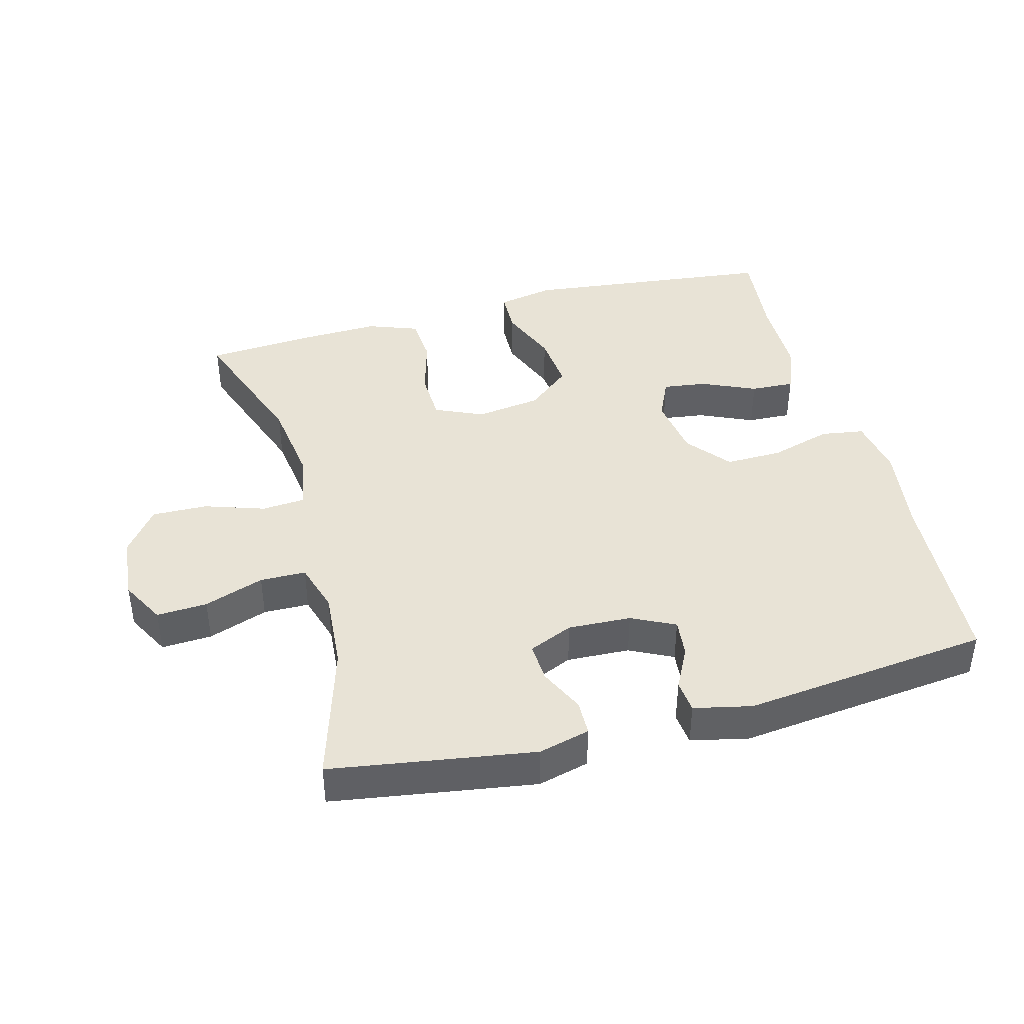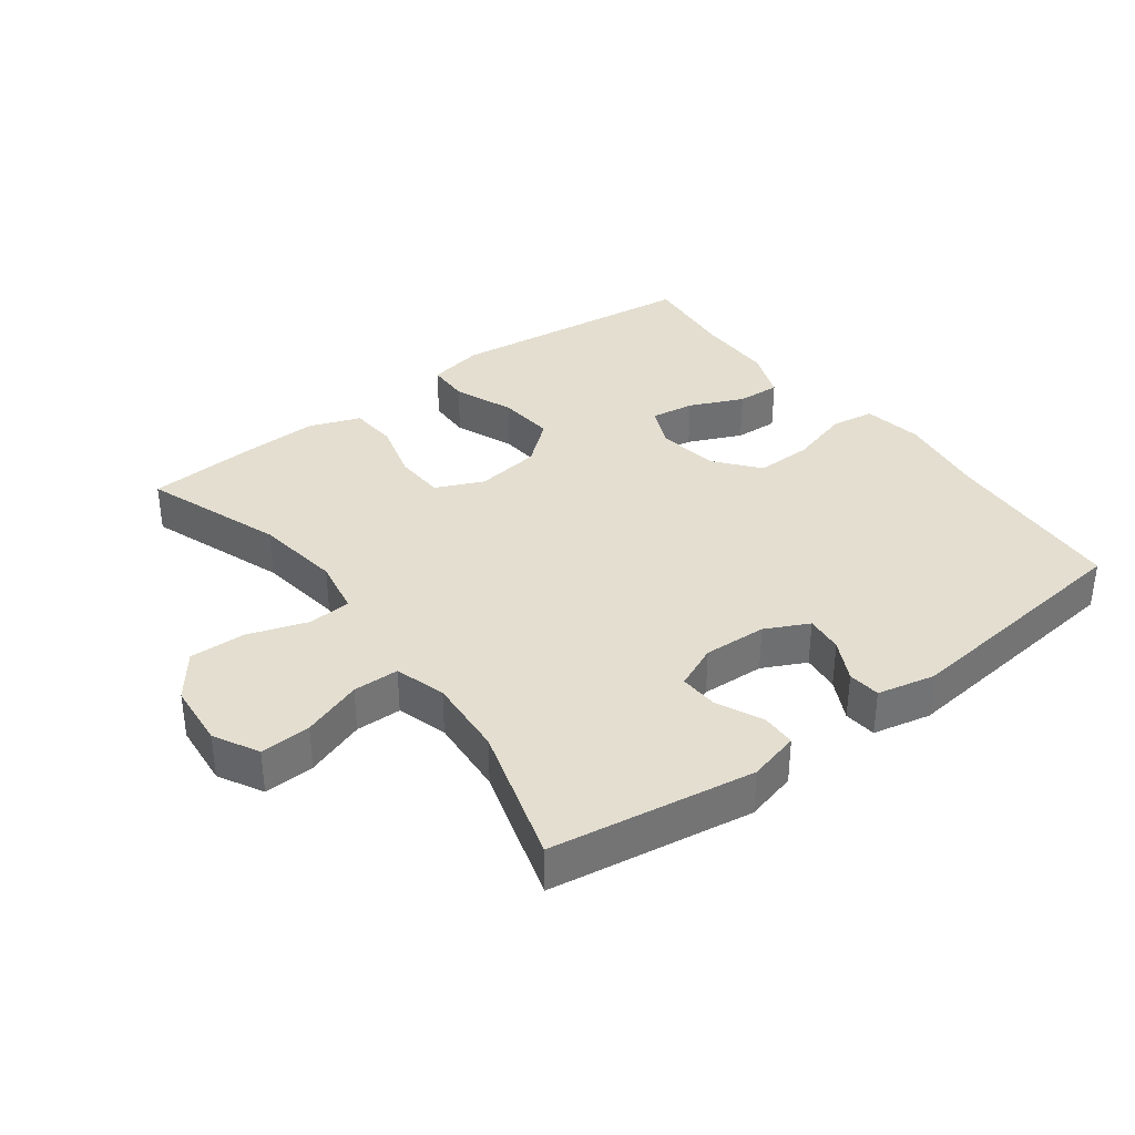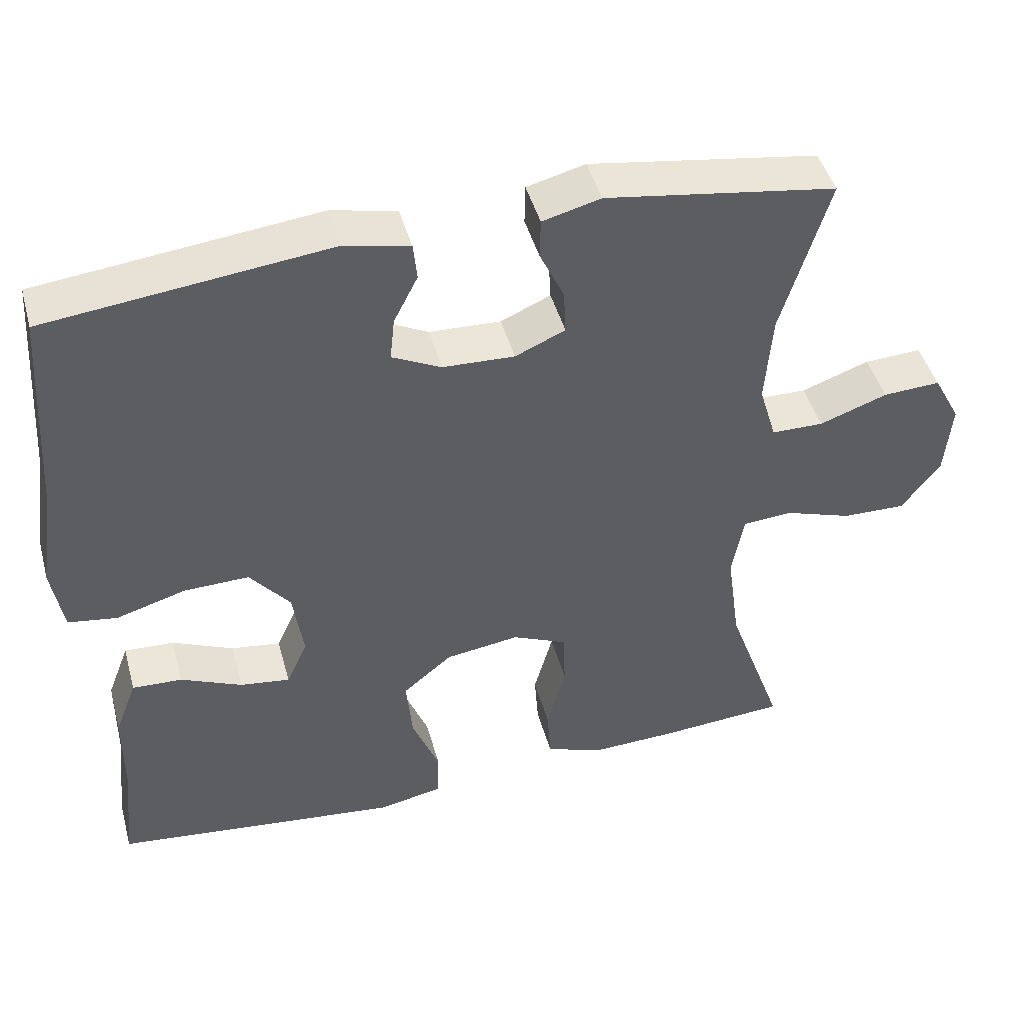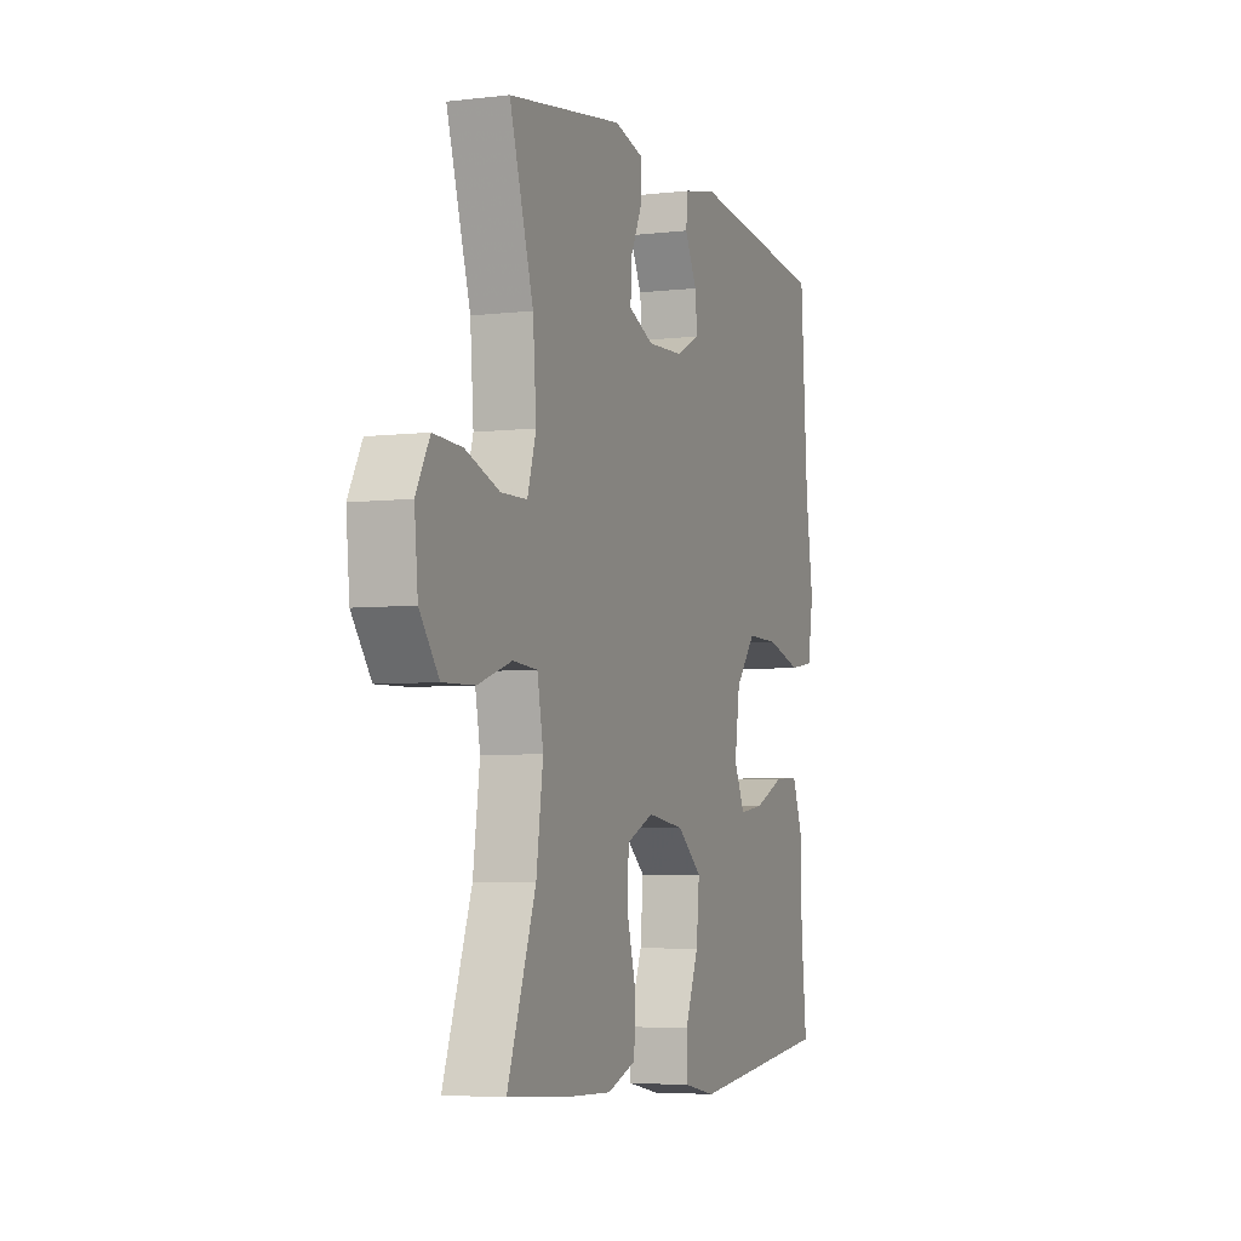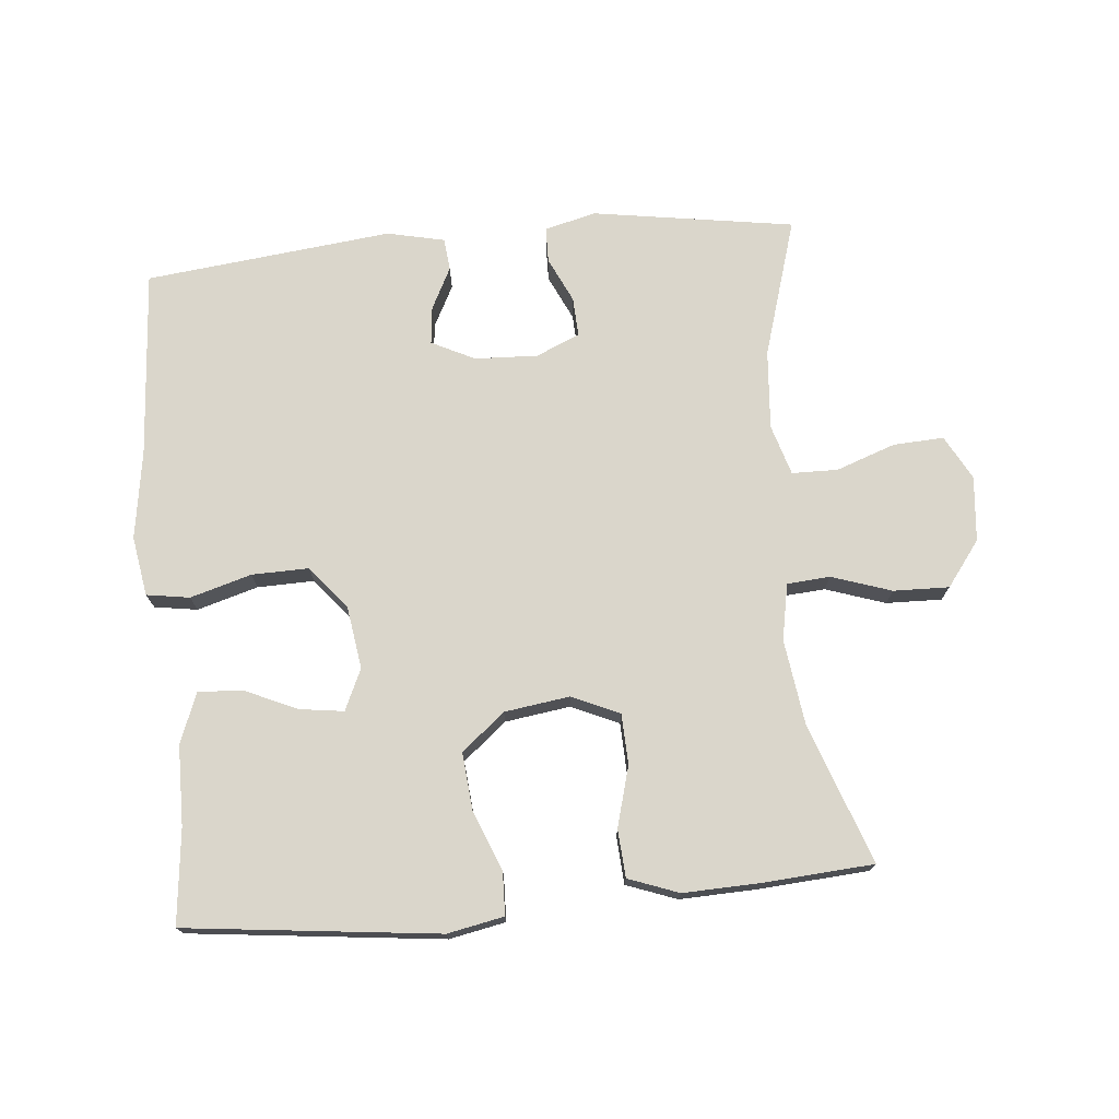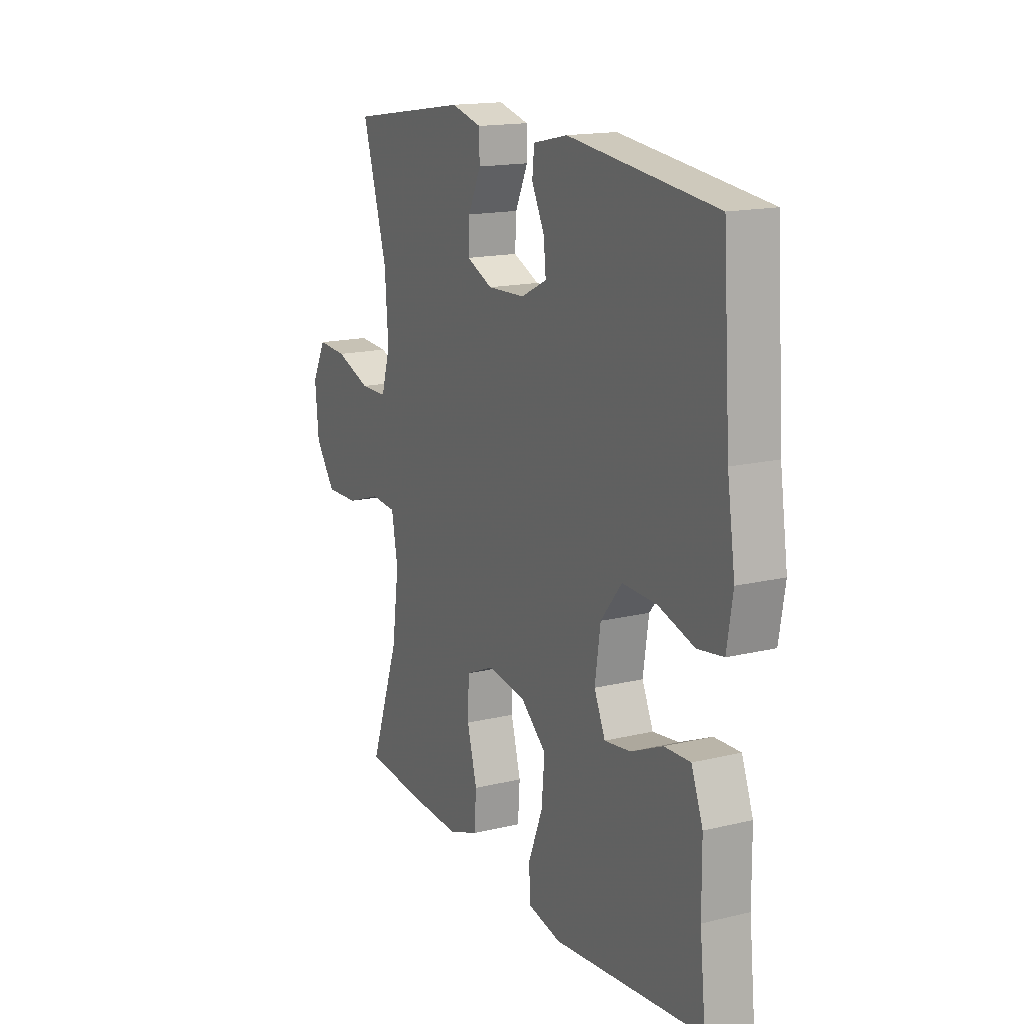
<metadata>
{"format":"obj","ext":"obj","renderer":"f3d","projection":"perspective","resolution":1024,"background":"white","views":[{"elev":41.5,"azim":-14.9,"up":"+Y"},{"elev":35.8,"azim":-36.8,"up":"+Y"},{"elev":45.4,"azim":164.8,"up":"+Z"},{"elev":-4.9,"azim":-69.3,"up":"+Z"},{"elev":73.8,"azim":174.8,"up":"+Y"},{"elev":16.1,"azim":63.5,"up":"+Z"}]}
</metadata>
<code>
v 0.5 0.07 -0.5
v 0.252 0.07 -0.528
v 0.119 0.07 -0.543
v 0.034 0.07 -0.526
v 0.032 0.07 -0.461
v 0.068 0.07 -0.371
v 0.076 0.07 -0.285
v 0.011 0.07 -0.231
v -0.087 0.07 -0.217
v -0.159 0.07 -0.249
v -0.162 0.07 -0.325
v -0.137 0.07 -0.416
v -0.142 0.07 -0.488
v -0.218 0.07 -0.516
v -0.333 0.07 -0.512
v -0.5 0.07 -0.5
v -0.425 0.07 -0.291
v -0.407 0.07 -0.161
v -0.423 0.07 -0.076
v -0.488 0.07 -0.071
v -0.578 0.07 -0.101
v -0.662 0.07 -0.103
v -0.713 0.07 -0.035
v -0.722 0.07 0.063
v -0.686 0.07 0.13
v -0.61 0.07 0.126
v -0.52 0.07 0.094
v -0.451 0.07 0.095
v -0.428 0.07 0.171
v -0.437 0.07 0.291
v -0.5 0.07 0.5
v -0.195 0.07 0.547
v -0.118 0.07 0.527
v -0.117 0.07 0.474
v -0.149 0.07 0.406
v -0.152 0.07 0.347
v -0.086 0.07 0.318
v 0.009 0.07 0.322
v 0.074 0.07 0.354
v 0.068 0.07 0.411
v 0.036 0.07 0.474
v 0.041 0.07 0.523
v 0.128 0.07 0.542
v 0.5 0.07 0.5
v 0.519 0.07 0.217
v 0.539 0.07 0.083
v 0.524 0.07 -0.007
v 0.459 0.07 -0.017
v 0.367 0.07 0.01
v 0.281 0.07 0.012
v 0.228 0.07 -0.053
v 0.214 0.07 -0.147
v 0.242 0.07 -0.209
v 0.308 0.07 -0.2
v 0.389 0.07 -0.164
v 0.455 0.07 -0.161
v 0.484 0.07 -0.237
v 0.485 0.07 -0.357
v 0.5 0 -0.5
v 0.252 0 -0.528
v 0.119 0 -0.543
v 0.034 0 -0.526
v 0.032 0 -0.461
v 0.068 0 -0.371
v 0.076 0 -0.285
v 0.011 0 -0.231
v -0.087 0 -0.217
v -0.159 0 -0.249
v -0.162 0 -0.325
v -0.137 0 -0.416
v -0.142 0 -0.488
v -0.218 0 -0.516
v -0.333 0 -0.512
v -0.5 0 -0.5
v -0.425 0 -0.291
v -0.407 0 -0.161
v -0.423 0 -0.076
v -0.488 0 -0.071
v -0.578 0 -0.101
v -0.662 0 -0.103
v -0.713 0 -0.035
v -0.722 0 0.063
v -0.686 0 0.13
v -0.61 0 0.126
v -0.52 0 0.094
v -0.451 0 0.095
v -0.428 0 0.171
v -0.437 0 0.291
v -0.5 0 0.5
v -0.195 0 0.547
v -0.118 0 0.527
v -0.117 0 0.474
v -0.149 0 0.406
v -0.152 0 0.347
v -0.086 0 0.318
v 0.009 0 0.322
v 0.074 0 0.354
v 0.068 0 0.411
v 0.036 0 0.474
v 0.041 0 0.523
v 0.128 0 0.542
v 0.5 0 0.5
v 0.519 0 0.217
v 0.539 0 0.083
v 0.524 0 -0.007
v 0.459 0 -0.017
v 0.367 0 0.01
v 0.281 0 0.012
v 0.228 0 -0.053
v 0.214 0 -0.147
v 0.242 0 -0.209
v 0.308 0 -0.2
v 0.389 0 -0.164
v 0.455 0 -0.161
v 0.484 0 -0.237
v 0.485 0 -0.357
f 55 56 57 58
f 54 55 58 1
f 53 54 1 2
f 52 53 2 3
f 51 52 3 4
f 46 47 48 49
f 45 46 49 50
f 44 45 50
f 43 44 50 51
f 40 41 42 43
f 39 40 43 51
f 32 33 34 35
f 30 31 32 35
f 29 30 35 36
f 28 29 36 37
f 24 25 26 27
f 24 27 28
f 23 24 28
f 20 21 22 23
f 19 20 23 28
f 18 19 28 37
f 14 15 16 17
f 11 12 13 14
f 10 11 14 17
f 9 10 17 18
f 51 4 5 6
f 51 6 7
f 38 39 51 7
f 37 38 7 8
f 8 9 18 37
f 116 115 114 113
f 59 116 113 112
f 60 59 112 111
f 61 60 111 110
f 62 61 110 109
f 107 106 105 104
f 108 107 104 103
f 108 103 102
f 109 108 102 101
f 101 100 99 98
f 109 101 98 97
f 93 92 91 90
f 93 90 89 88
f 94 93 88 87
f 95 94 87 86
f 85 84 83 82
f 86 85 82
f 86 82 81
f 81 80 79 78
f 86 81 78 77
f 95 86 77 76
f 75 74 73 72
f 72 71 70 69
f 75 72 69 68
f 76 75 68 67
f 64 63 62 109
f 65 64 109
f 65 109 97 96
f 66 65 96 95
f 95 76 67 66
f 1 59 60 2
f 2 60 61 3
f 3 61 62 4
f 4 62 63 5
f 5 63 64 6
f 6 64 65 7
f 7 65 66 8
f 8 66 67 9
f 9 67 68 10
f 10 68 69 11
f 11 69 70 12
f 12 70 71 13
f 13 71 72 14
f 14 72 73 15
f 15 73 74 16
f 16 74 75 17
f 17 75 76 18
f 18 76 77 19
f 19 77 78 20
f 20 78 79 21
f 21 79 80 22
f 22 80 81 23
f 23 81 82 24
f 24 82 83 25
f 25 83 84 26
f 26 84 85 27
f 27 85 86 28
f 28 86 87 29
f 29 87 88 30
f 30 88 89 31
f 31 89 90 32
f 32 90 91 33
f 33 91 92 34
f 34 92 93 35
f 35 93 94 36
f 36 94 95 37
f 37 95 96 38
f 38 96 97 39
f 39 97 98 40
f 40 98 99 41
f 41 99 100 42
f 42 100 101 43
f 43 101 102 44
f 44 102 103 45
f 45 103 104 46
f 46 104 105 47
f 47 105 106 48
f 48 106 107 49
f 49 107 108 50
f 50 108 109 51
f 51 109 110 52
f 52 110 111 53
f 53 111 112 54
f 54 112 113 55
f 55 113 114 56
f 56 114 115 57
f 57 115 116 58
f 58 116 59 1

</code>
